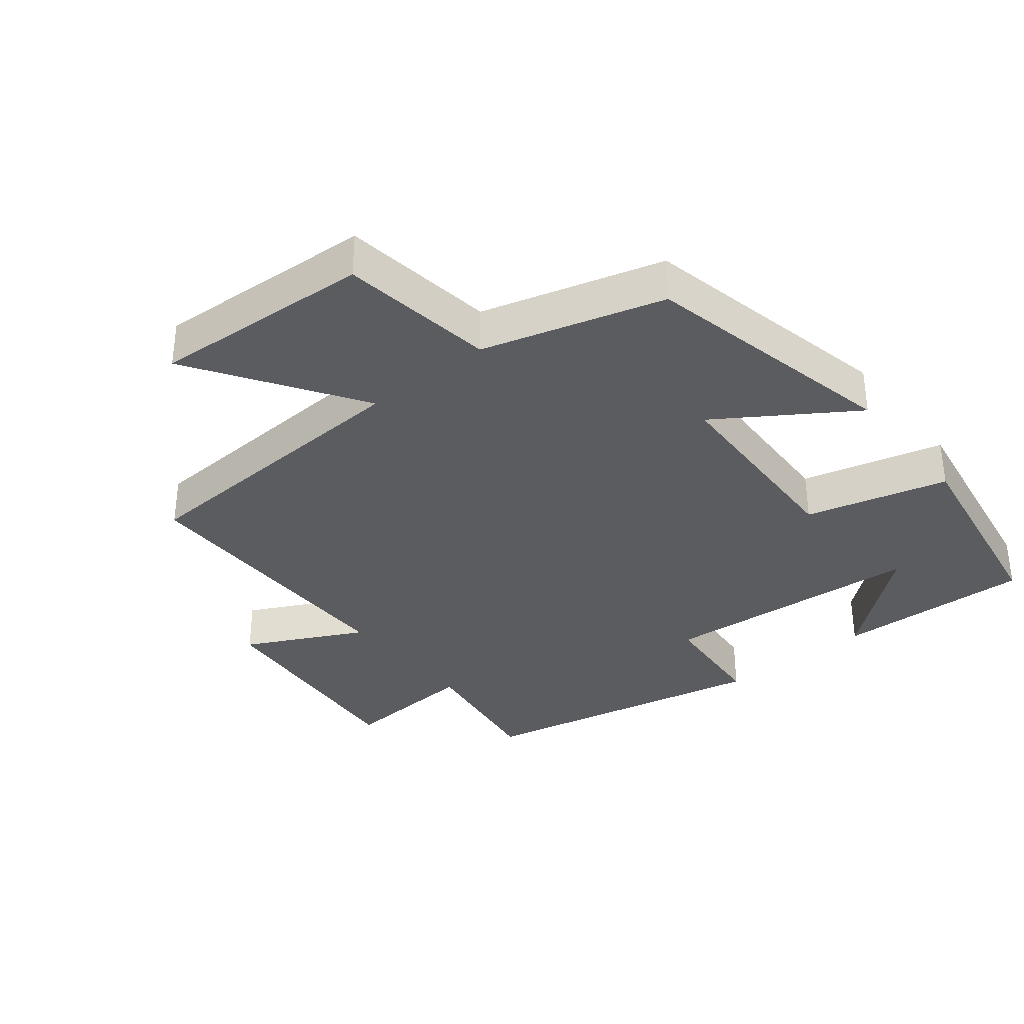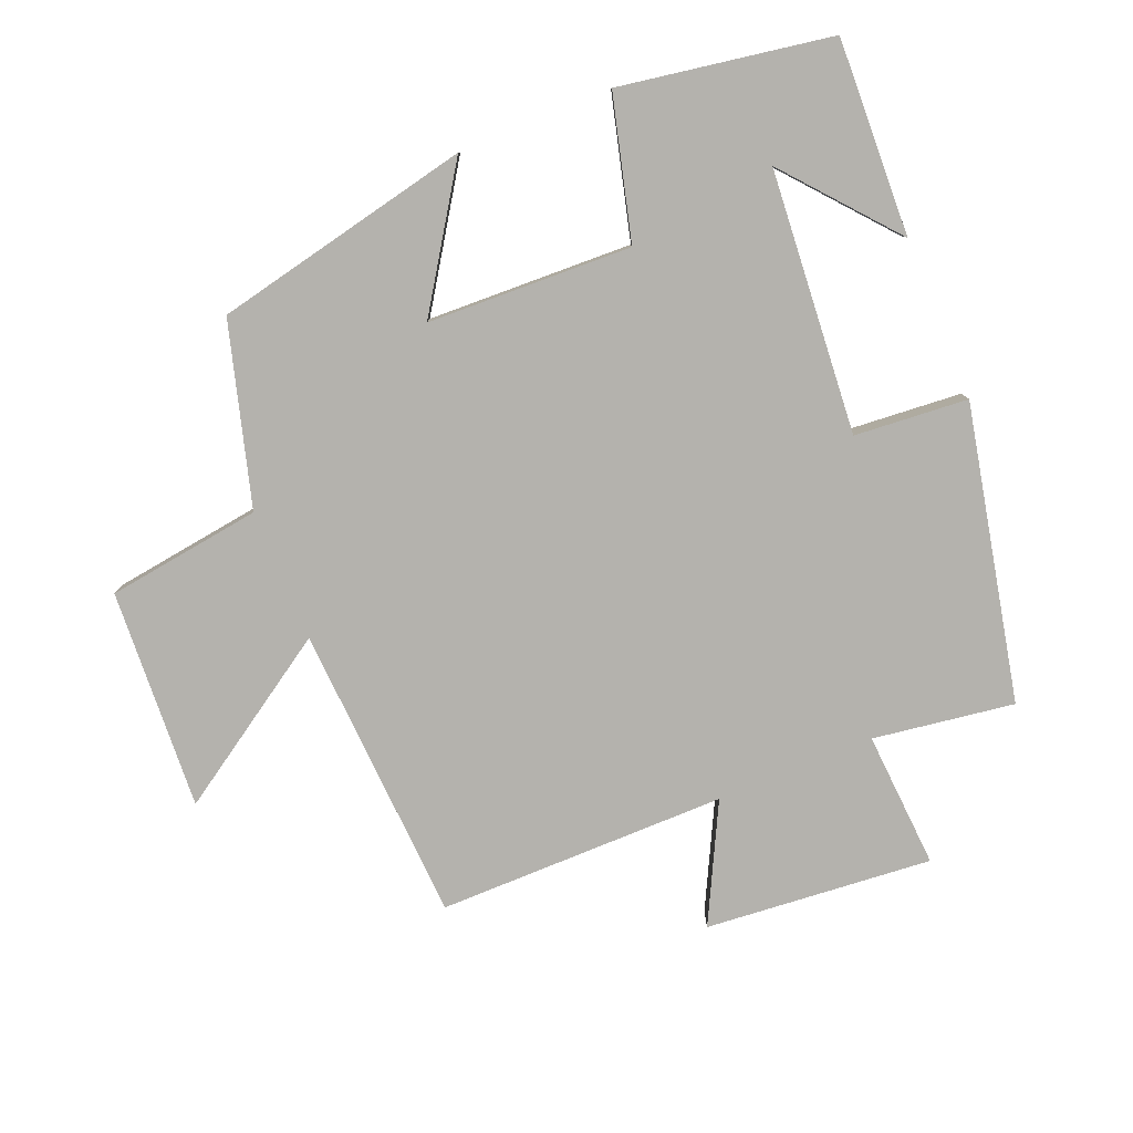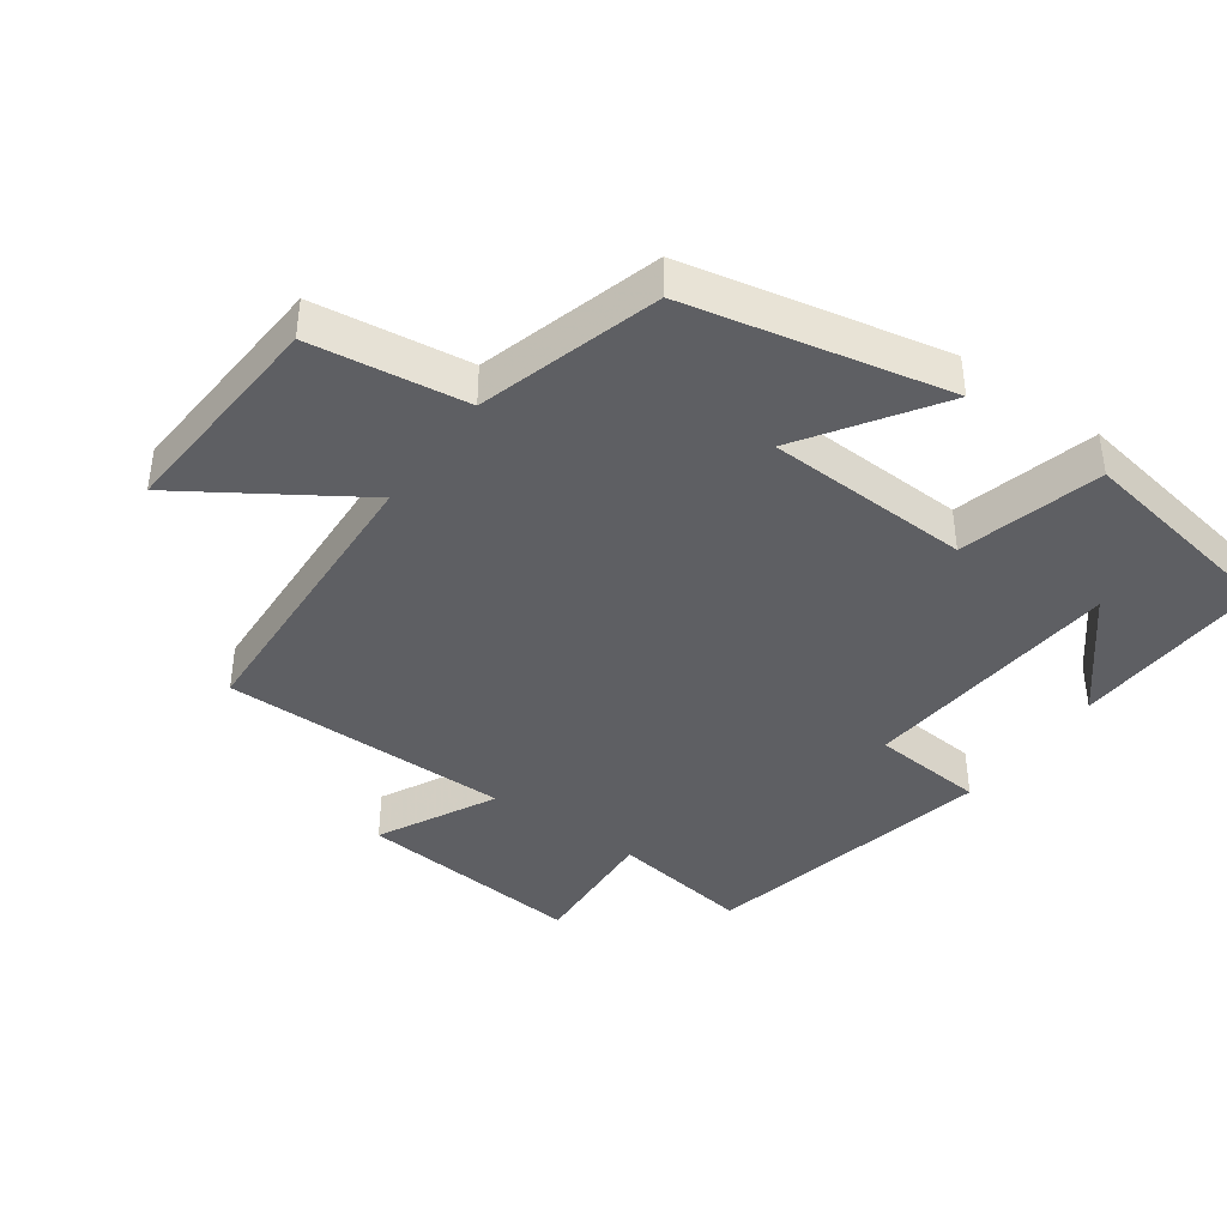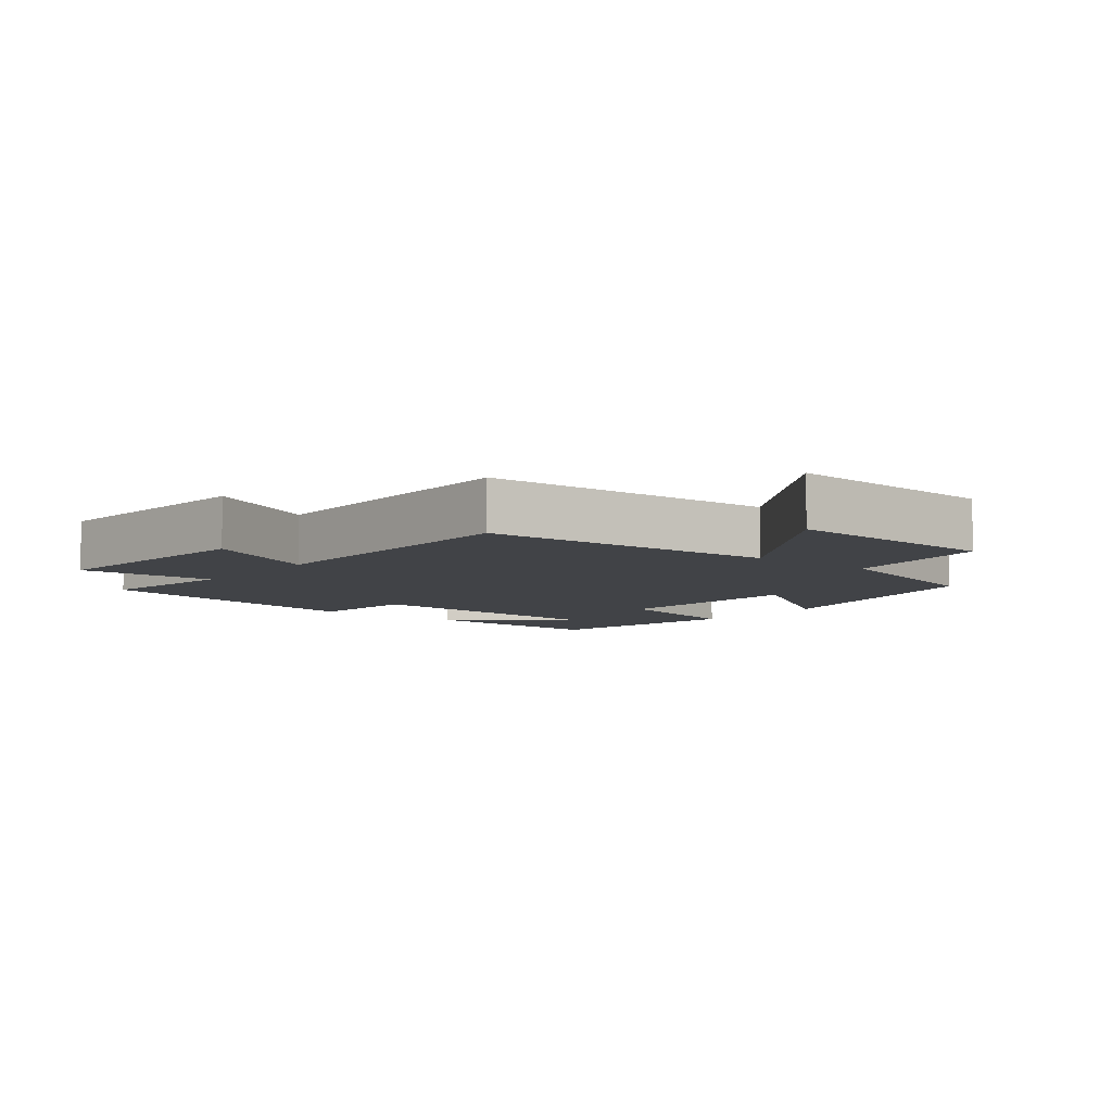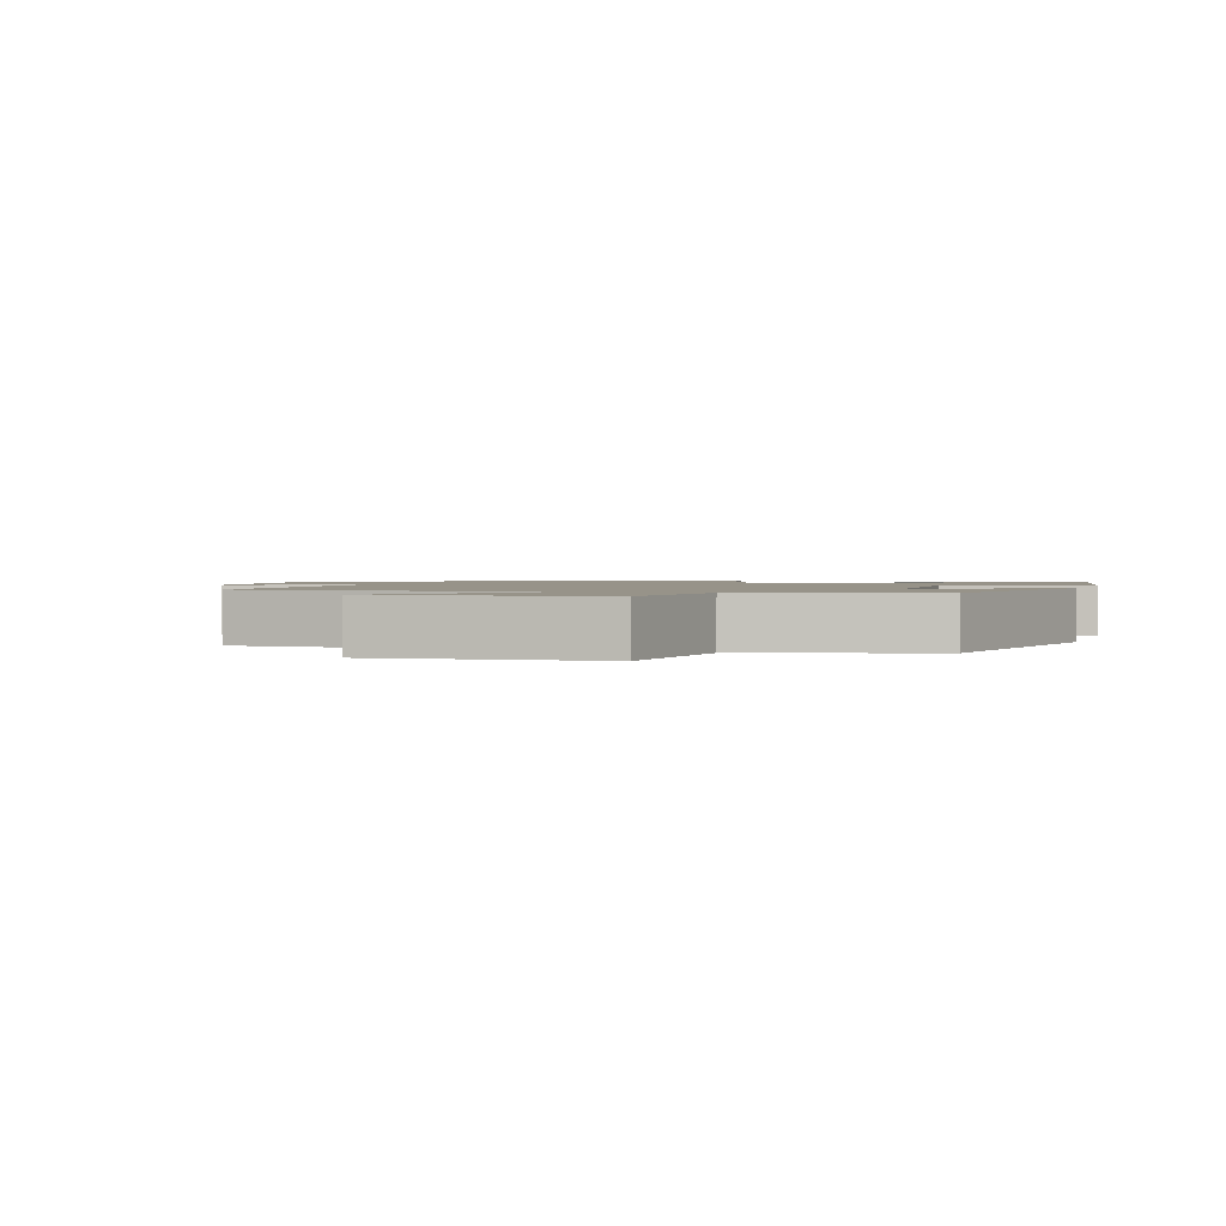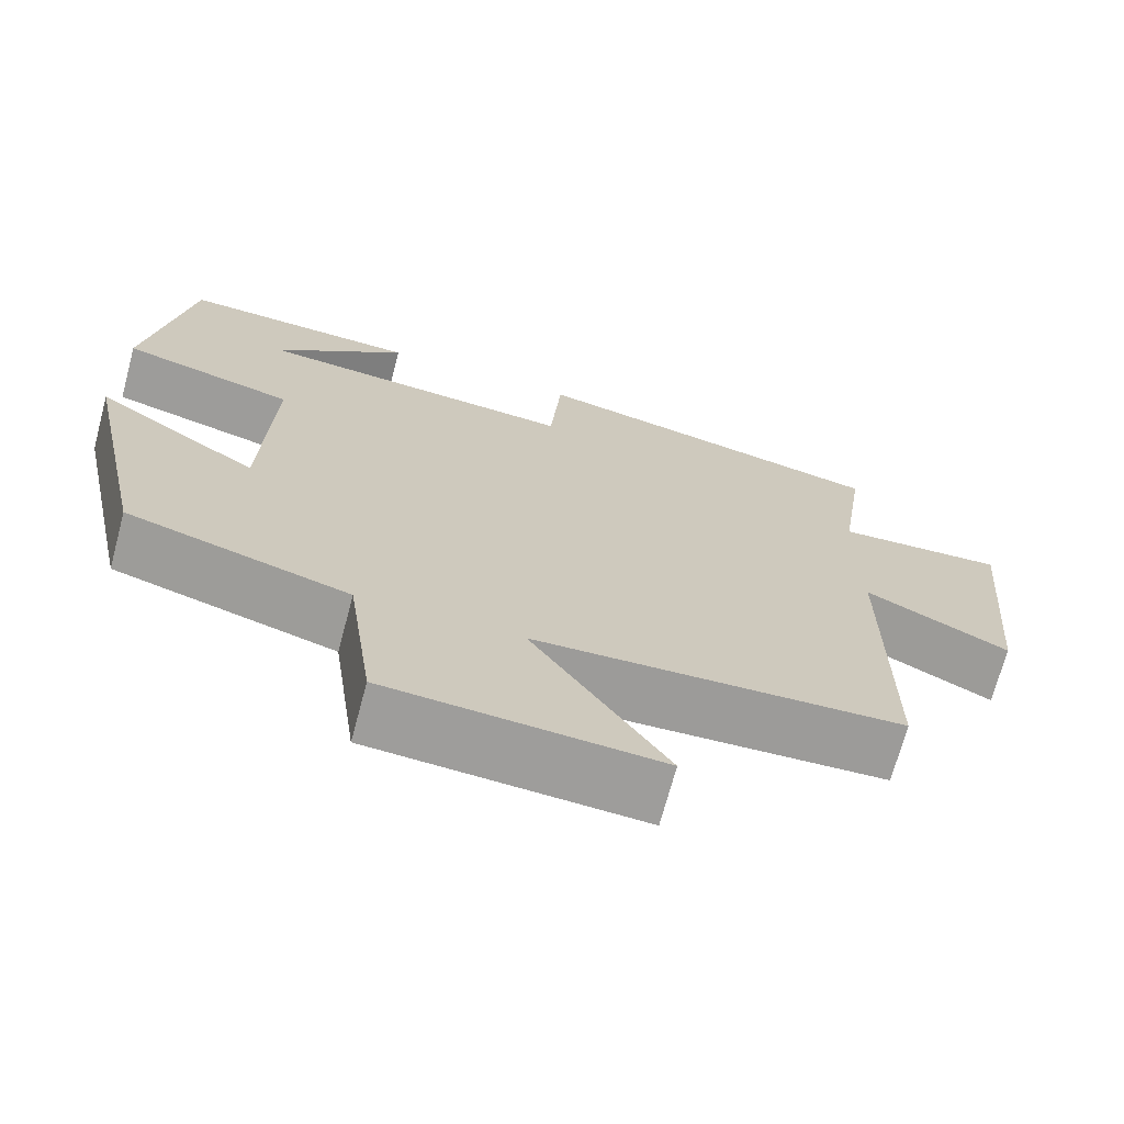
<metadata>
{"format":"obj","ext":"obj","renderer":"f3d","projection":"perspective","resolution":1024,"background":"white","views":[{"elev":-34.9,"azim":-141.1,"up":"+Y"},{"elev":-79.5,"azim":-67.6,"up":"+Y"},{"elev":-40.6,"azim":-125.7,"up":"+Y"},{"elev":-6.9,"azim":141.2,"up":"+Y"},{"elev":1.5,"azim":-162.2,"up":"+Y"},{"elev":-70.2,"azim":-15.0,"up":"+Z"}]}
</metadata>
<code>
v 0.531 0.07 0.406
v 0.5 0.07 0.195
v 0.705 0.07 0.208
v 0.675 0.07 -0.132
v 0.5 0.07 -0.043
v 0.5 0.07 -0.477
v 0.052 0.07 -0.5
v 0.216 0.07 -0.752
v -0.114 0.07 -0.732
v -0.146 0.07 -0.5
v -0.417 0.07 -0.422
v -0.5 0.07 -0.034
v -0.3 0.07 -0.166
v -0.288 0.07 0.14
v -0.5 0.07 0.196
v -0.447 0.07 0.512
v -0.153 0.07 0.5
v -0.317 0.07 0.362
v 0.077 0.07 0.33
v 0.091 0.07 0.5
v 0.531 0 0.406
v 0.5 0 0.195
v 0.705 0 0.208
v 0.675 0 -0.132
v 0.5 0 -0.043
v 0.5 0 -0.477
v 0.052 0 -0.5
v 0.216 0 -0.752
v -0.114 0 -0.732
v -0.146 0 -0.5
v -0.417 0 -0.422
v -0.5 0 -0.034
v -0.3 0 -0.166
v -0.288 0 0.14
v -0.5 0 0.196
v -0.447 0 0.512
v -0.153 0 0.5
v -0.317 0 0.362
v 0.077 0 0.33
v 0.091 0 0.5
f 19 20 1 2
f 18 19 2
f 16 17 18
f 14 15 16 18
f 14 18 2
f 13 14 2 3
f 10 11 12 13
f 10 13 3
f 7 8 9 10
f 5 6 7 10
f 5 10 3
f 3 4 5
f 22 21 40 39
f 22 39 38
f 38 37 36
f 38 36 35 34
f 22 38 34
f 23 22 34 33
f 33 32 31 30
f 23 33 30
f 30 29 28 27
f 30 27 26 25
f 23 30 25
f 25 24 23
f 1 21 22 2
f 2 22 23 3
f 3 23 24 4
f 4 24 25 5
f 5 25 26 6
f 6 26 27 7
f 7 27 28 8
f 8 28 29 9
f 9 29 30 10
f 10 30 31 11
f 11 31 32 12
f 12 32 33 13
f 13 33 34 14
f 14 34 35 15
f 15 35 36 16
f 16 36 37 17
f 17 37 38 18
f 18 38 39 19
f 19 39 40 20
f 20 40 21 1

</code>
